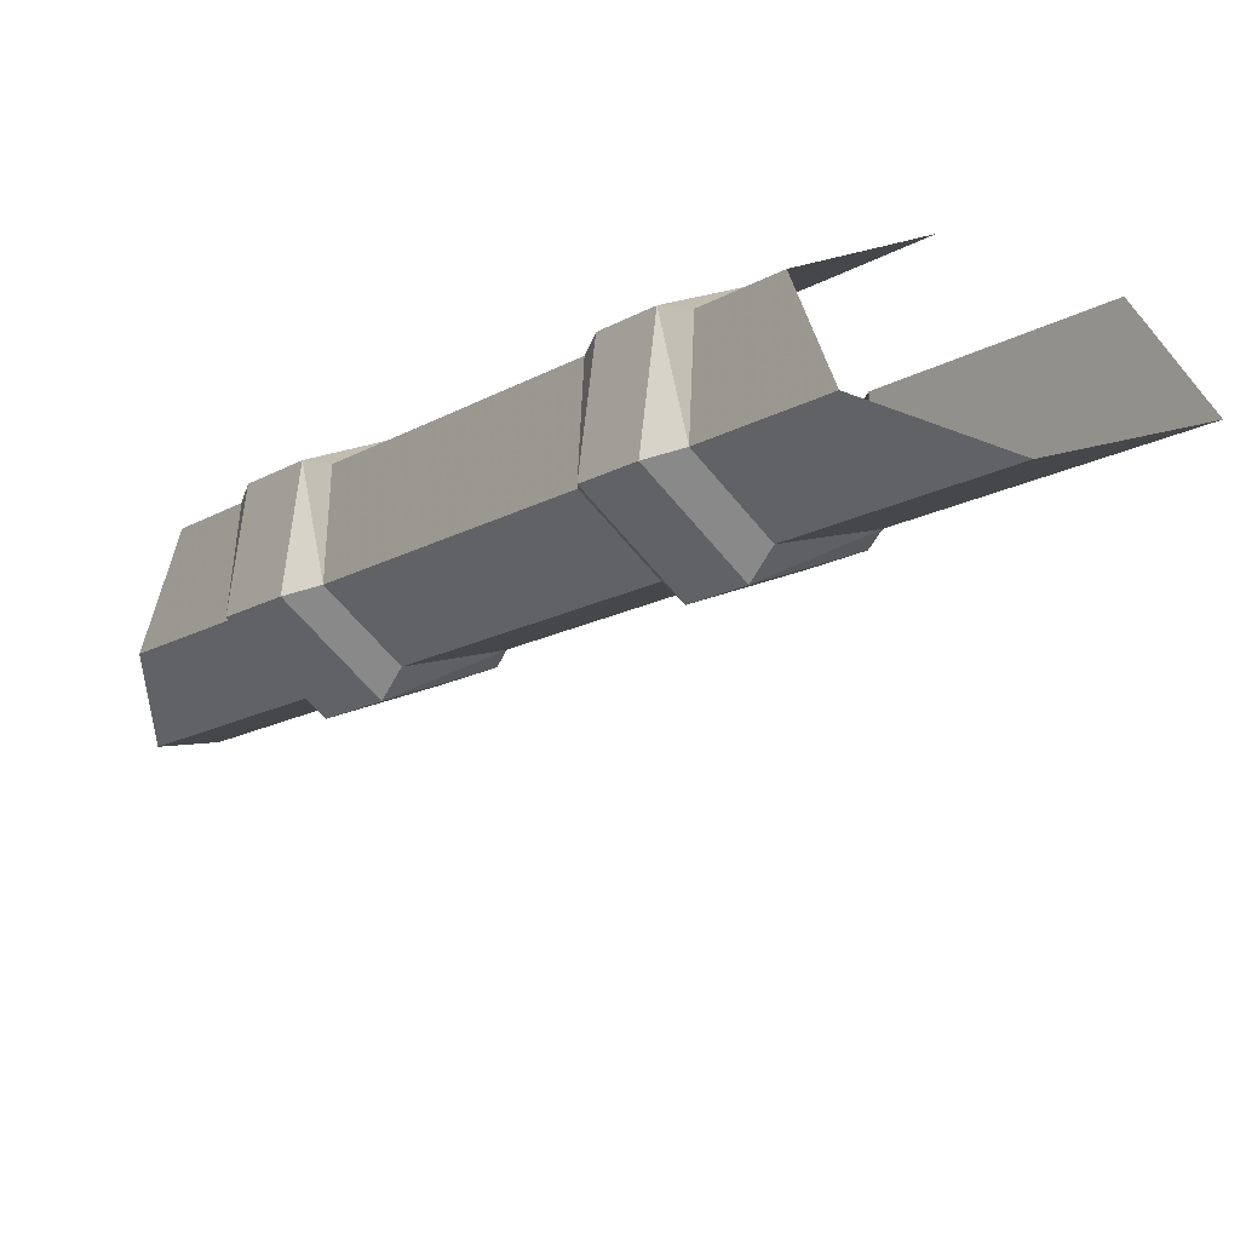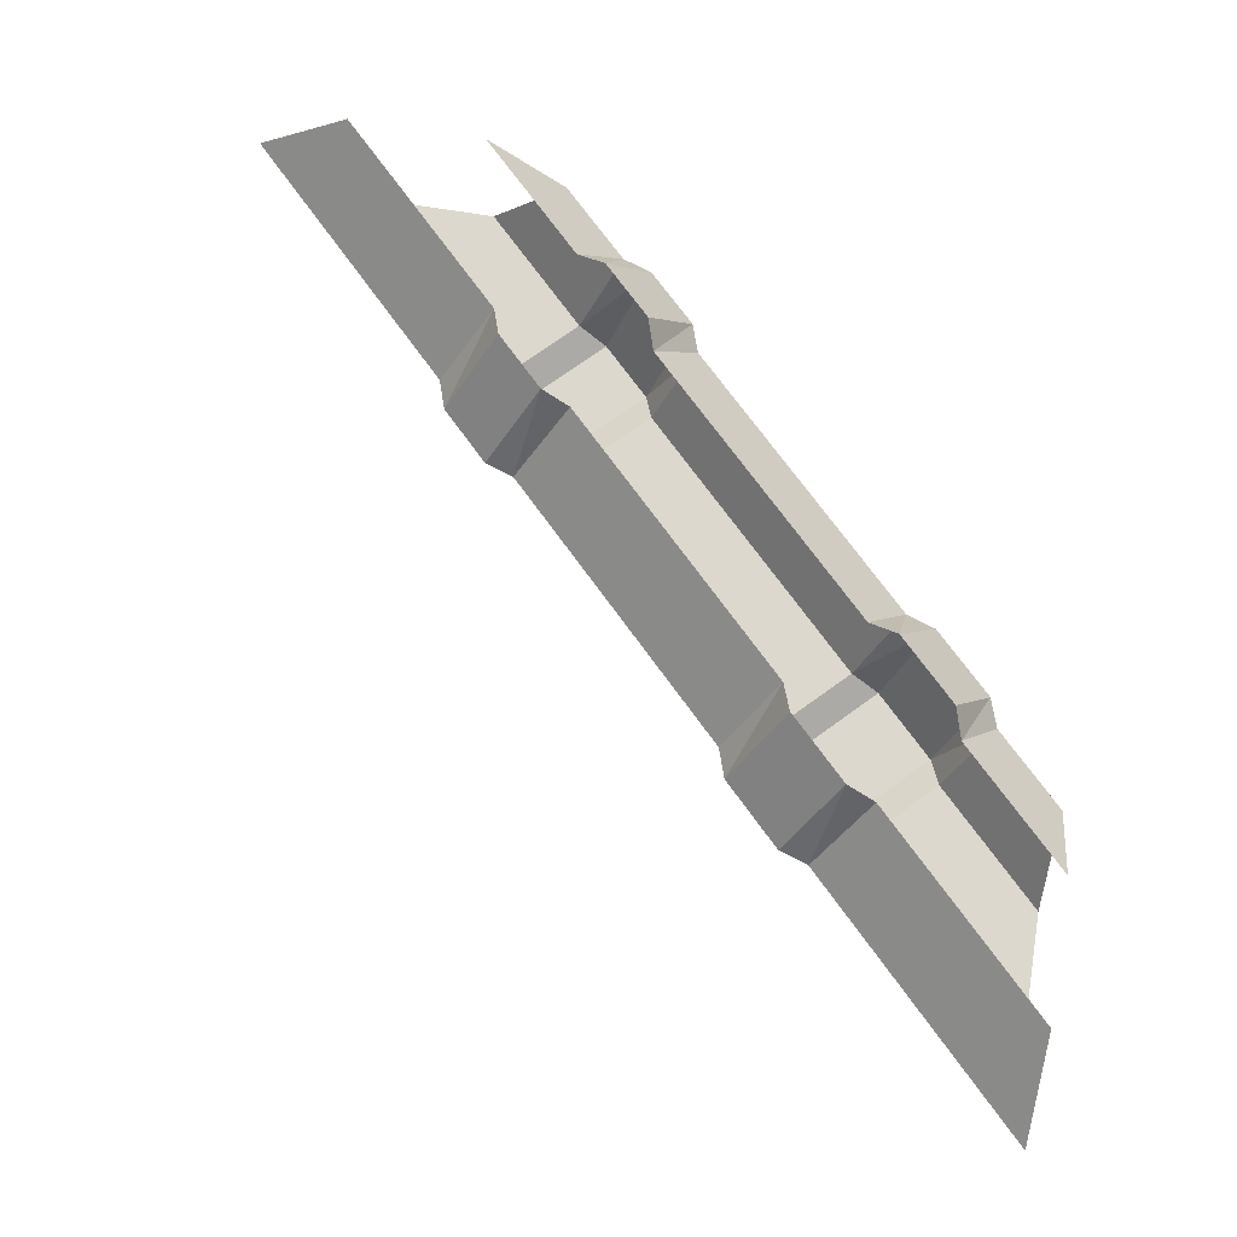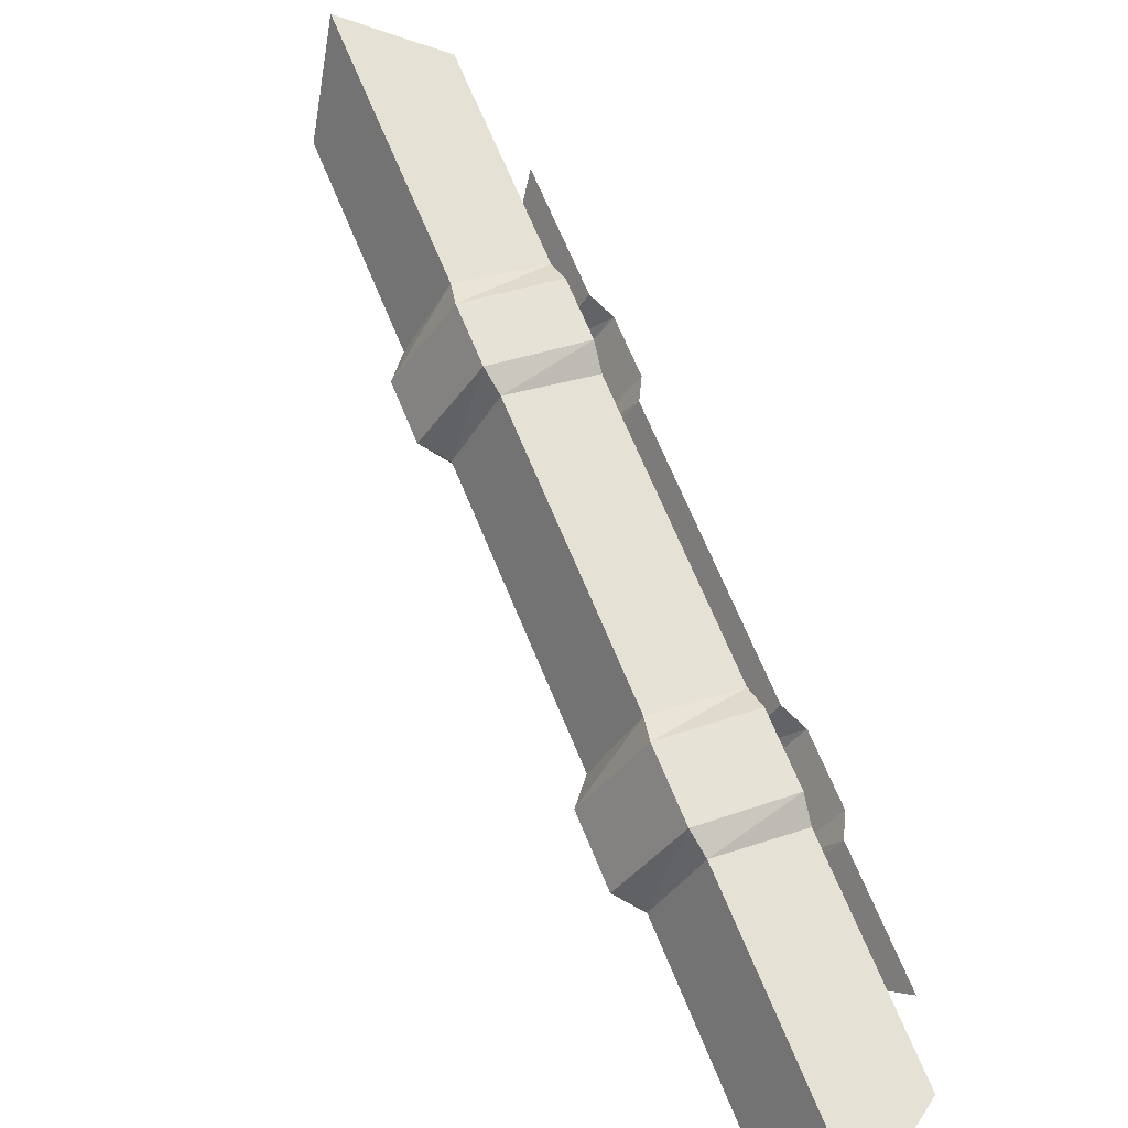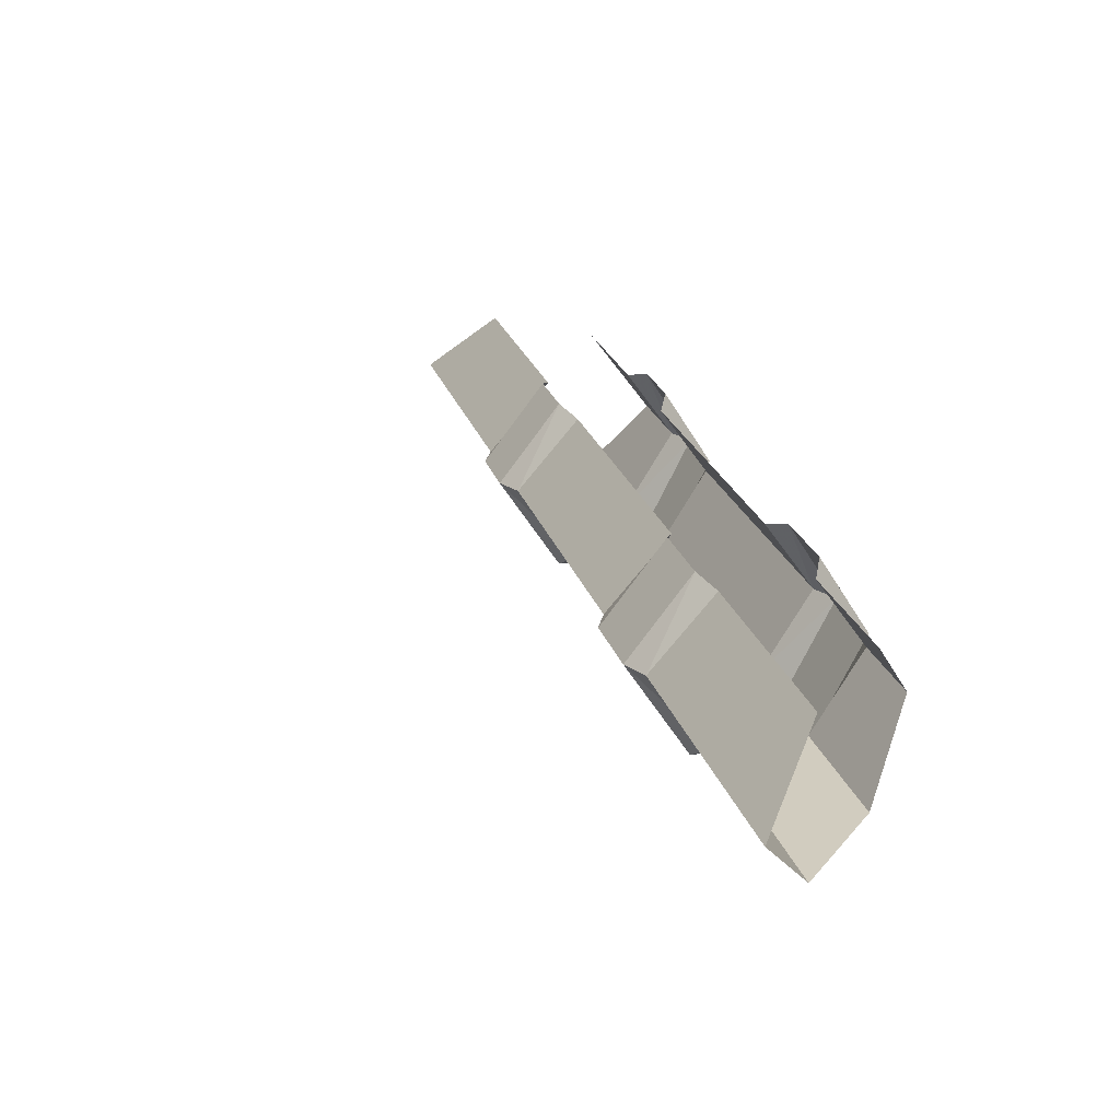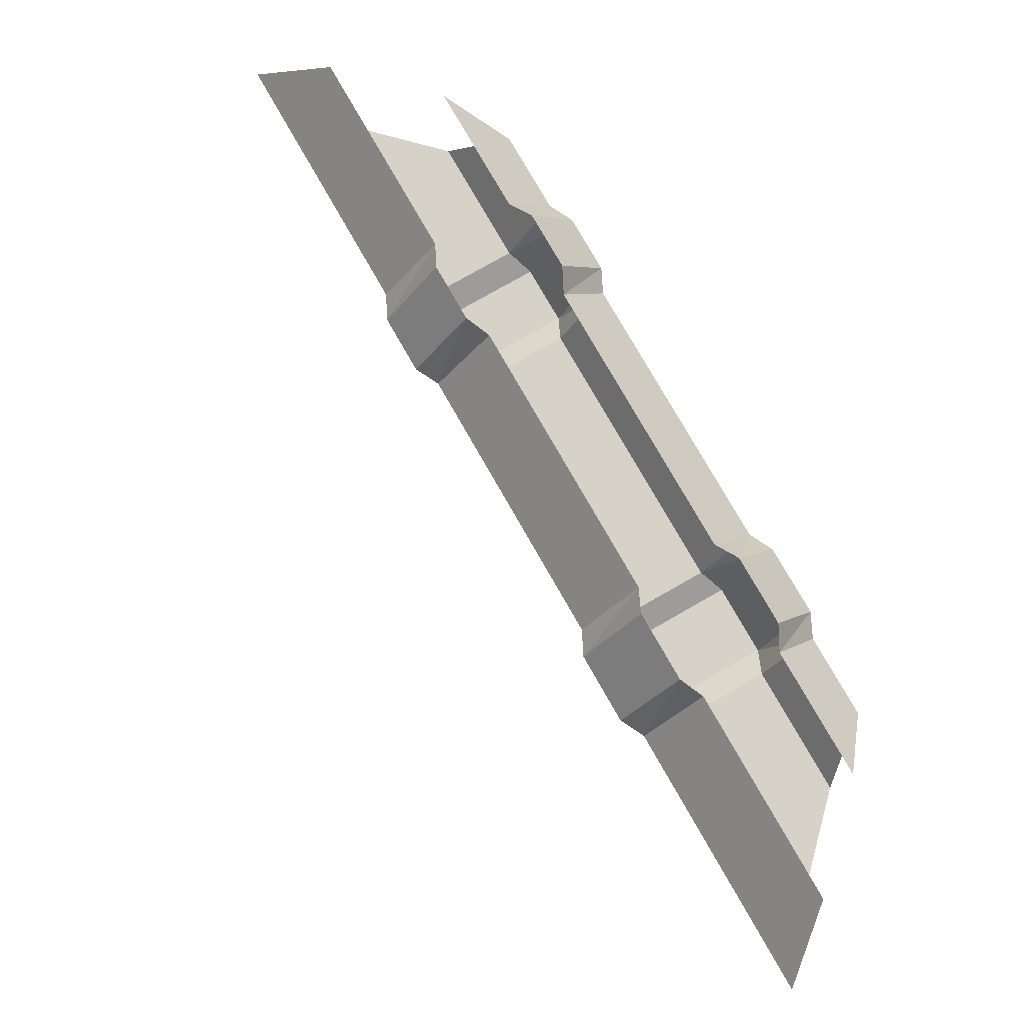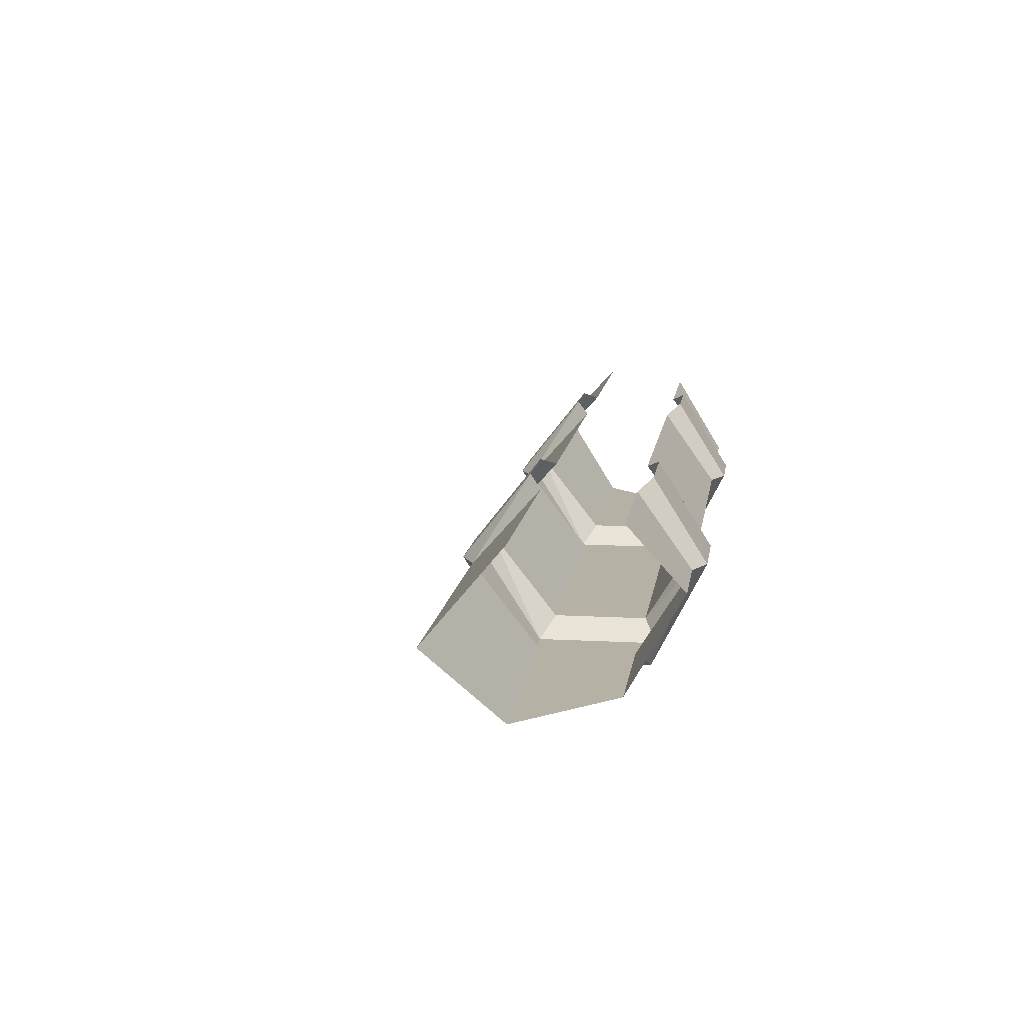
<metadata>
{"format":"obj","ext":"obj","renderer":"f3d","projection":"perspective","resolution":1024,"background":"white","views":[{"elev":50.8,"azim":26.6,"up":"+Z"},{"elev":72.4,"azim":-170.9,"up":"+Y"},{"elev":-62.8,"azim":122.4,"up":"+Z"},{"elev":24.1,"azim":-150.7,"up":"+Y"},{"elev":77.6,"azim":-164.7,"up":"+Y"},{"elev":12.0,"azim":-127.3,"up":"+Y"}]}
</metadata>
<code>
v -0.5 -0.07031 -0.1953
v -0.5 -0.007812 -0.1172
v -0.3594 -0.007812 0.02344
v -0.3203 -0.07031 -0.01562
v -0.5 -0.1406 -0.1172
v -0.3594 -0.1406 0.02344
v -0.5 -0.1406 -0.007812
v -0.4141 -0.1406 0.07812
v -0.5 -0.07031 0.05469
v -0.4453 -0.07031 0.1094
v -0.5 -0.007812 -0.007812
v -0.4141 -0.007812 0.07812
v -0.4375 -0.07031 0.1328
v -0.4062 0 0.1016
v -0.3906 -0.07031 0.1797
v -0.3594 0 0.1484
v -0.3672 -0.07031 0.1875
v -0.3359 -0.007812 0.1562
v -0.1797 -0.07031 0.375
v -0.1484 -0.007812 0.3438
v -0.1719 -0.07031 0.3984
v -0.1406 0 0.3672
v -0.1328 -0.07031 0.4375
v -0.1016 0 0.4062
v -0.1094 -0.07031 0.4453
v -0.07812 -0.007812 0.4141
v -0.05469 -0.07031 0.5
v 0.007812 -0.007812 0.5
v 0.01562 -0.07031 0.3203
v -0.02344 -0.007812 0.3594
v 0.1172 -0.007812 0.5
v 0.1953 -0.07031 0.5
v -0.02344 -0.1406 0.3594
v -0.03125 -0.1562 0.3359
v 0.007812 -0.07031 0.2969
v -0.03125 0 0.3359
v -0.03125 -0.07031 0.2578
v -0.07031 0 0.2969
v -0.05469 -0.07031 0.25
v -0.09375 -0.007812 0.2891
v -0.2422 -0.07031 0.0625
v -0.2812 -0.007812 0.1016
v -0.25 -0.07031 0.03906
v -0.2891 0 0.07812
v -0.2969 -0.07031 -0.007812
v -0.3359 0 0.03125
v 0.1172 -0.1406 0.5
v -0.07812 -0.1406 0.4141
v -0.1016 -0.1562 0.4062
v -0.1406 -0.1562 0.3672
v -0.07031 -0.1562 0.2969
v -0.09375 -0.1406 0.2891
v -0.2812 -0.1406 0.1016
v -0.2891 -0.1562 0.07812
v -0.3359 -0.1562 0.03125
v 0.007812 -0.1406 0.5
v -0.1484 -0.1406 0.3438
v -0.3359 -0.1406 0.1562
v -0.3594 -0.1562 0.1484
v -0.4062 -0.1562 0.1016
f 1 2 3
f 1 3 4
f 9 10 11
f 11 10 12
f 18 17 19
f 18 19 20
f 26 25 27
f 26 27 28
f 29 30 31
f 29 31 32
f 29 33 34
f 29 34 35
f 40 39 41
f 40 41 42
f 34 49 50
f 34 50 51
f 37 51 52
f 37 52 39
f 41 53 54
f 41 54 43
f 45 55 6
f 45 6 4
f 48 25 23
f 48 23 49
f 50 21 19
f 50 19 57
f 54 59 60
f 54 60 55
f 15 59 58
f 15 58 17
f 60 13 10
f 60 10 8
f 1 4 5
f 5 4 6
f 7 8 9
f 9 8 10
f 29 32 33
f 33 32 47
f 33 48 49
f 33 49 34
f 39 52 53
f 39 53 41
f 48 56 25
f 50 57 51
f 51 57 52
f 53 58 59
f 53 59 54
f 55 60 8
f 55 8 6
f 25 56 27
f 17 58 57
f 17 57 19
f 5 6 7
f 7 6 8
f 33 47 48
f 48 47 56
f 52 57 58
f 52 58 53
f 12 10 13
f 12 13 14
f 16 15 17
f 16 17 18
f 20 19 21
f 20 21 22
f 24 23 25
f 24 25 26
f 29 35 30
f 30 35 36
f 38 37 39
f 38 39 40
f 42 41 43
f 42 43 44
f 46 45 4
f 46 4 3
f 34 51 35
f 35 51 37
f 43 54 55
f 43 55 45
f 49 23 21
f 49 21 50
f 59 15 13
f 59 13 60
f 14 13 15
f 14 15 16
f 22 21 23
f 22 23 24
f 36 35 37
f 36 37 38
f 44 43 45
f 44 45 46

</code>
